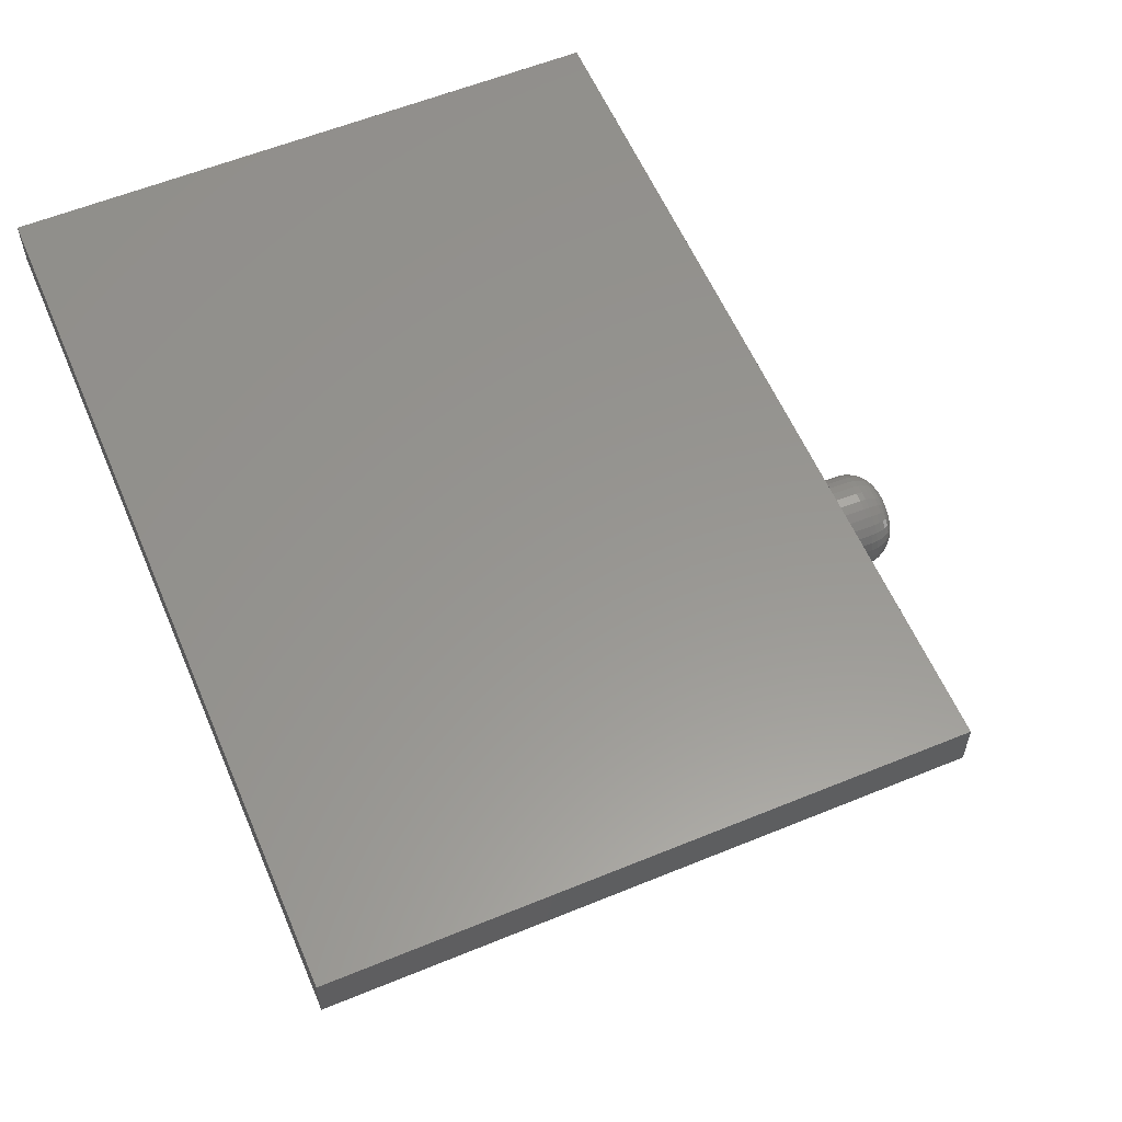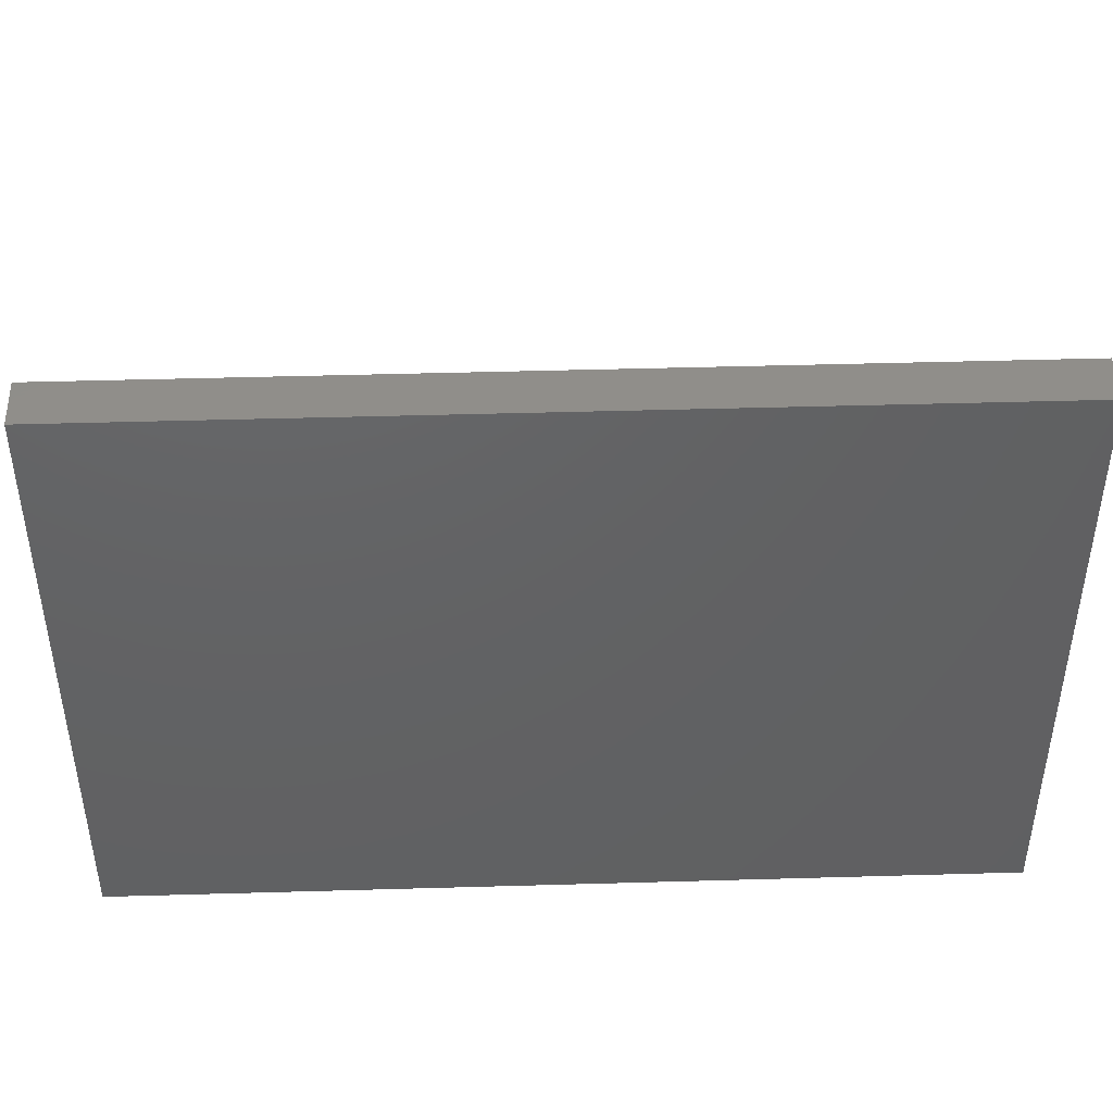
<metadata>
{"format":"stl","ext":"stl","renderer":"f3d","projection":"perspective","resolution":1024,"background":"white","views":[{"elev":58.1,"azim":67.0,"up":"+Y"},{"elev":45.7,"azim":178.1,"up":"+Z"}]}
</metadata>
<code>
# stl→obj: 328 verts, 648 faces
v 0.01327 -0.698 -0.7166
v 0.00776 -0.6976 -0.7167
v 0.002432 -0.6962 -0.7169
v 0.01876 -0.6974 -0.7165
v 0.02401 -0.6956 -0.7163
v -0.002506 -0.6937 -0.717
v 0.02882 -0.6929 -0.7162
v -0.006864 -0.6903 -0.7171
v 0.033 -0.6893 -0.7161
v -0.01047 -0.6861 -0.7172
v 0.0364 -0.6849 -0.716
v -0.0132 -0.6813 -0.7173
v 0.03889 -0.68 -0.716
v -0.01493 -0.676 -0.7173
v 0.04036 -0.6747 -0.7159
v 0.04009 -0.6637 -0.7159
v -0.01373 -0.6597 -0.7173
v 0.03836 -0.6584 -0.716
v -0.01124 -0.6547 -0.7172
v 0.03564 -0.6536 -0.7161
v -0.007842 -0.6504 -0.7171
v 0.03202 -0.6494 -0.7161
v -0.003656 -0.6468 -0.717
v 0.02767 -0.646 -0.7162
v 0.001153 -0.6441 -0.7169
v 0.02273 -0.6435 -0.7164
v 0.006402 -0.6423 -0.7168
v 0.01189 -0.6416 -0.7166
v 0.0174 -0.642 -0.7165
v 0.04077 -0.6691 -0.7159
v -0.01561 -0.6705 -0.7173
v -0.0152 -0.665 -0.7173
v 0.08756 -0.6678 -0.3944
v 0.09408 -0.6678 -0.6599
v 0.08558 -0.6517 -0.3944
v 0.09209 -0.6517 -0.66
v 0.08048 -0.6362 -0.3945
v 0.087 -0.6362 -0.6601
v 0.07247 -0.6221 -0.3947
v 0.07899 -0.6221 -0.6603
v 0.06186 -0.6098 -0.395
v 0.06838 -0.6098 -0.6605
v 0.04905 -0.5998 -0.3953
v 0.05557 -0.5998 -0.6609
v 0.03454 -0.5925 -0.3957
v 0.04106 -0.5925 -0.6612
v 0.01889 -0.5882 -0.3961
v 0.02541 -0.5882 -0.6616
v 0.002686 -0.587 -0.3965
v 0.009205 -0.587 -0.662
v -0.01344 -0.589 -0.3968
v -0.006918 -0.589 -0.6624
v -0.02886 -0.5941 -0.3972
v -0.02234 -0.5941 -0.6628
v -0.043 -0.6021 -0.3976
v -0.03648 -0.6021 -0.6631
v -0.0553 -0.6127 -0.3979
v -0.04878 -0.6127 -0.6634
v -0.06529 -0.6255 -0.3981
v -0.05877 -0.6255 -0.6637
v -0.0726 -0.64 -0.3983
v -0.06608 -0.64 -0.6638
v -0.07693 -0.6557 -0.3984
v -0.07041 -0.6557 -0.664
v -0.07812 -0.6719 -0.3984
v -0.07161 -0.6719 -0.664
v -0.07614 -0.688 -0.3984
v -0.06962 -0.688 -0.6639
v -0.07104 -0.7034 -0.3983
v -0.06452 -0.7034 -0.6638
v -0.06303 -0.7176 -0.3981
v -0.05651 -0.7176 -0.6636
v -0.05242 -0.7299 -0.3978
v -0.0459 -0.7299 -0.6634
v -0.03962 -0.7399 -0.3975
v -0.0331 -0.7399 -0.663
v -0.0251 -0.7472 -0.3971
v -0.01859 -0.7472 -0.6627
v -0.009448 -0.7515 -0.3968
v -0.002929 -0.7515 -0.6623
v 0.006754 -0.7527 -0.3964
v 0.01327 -0.7527 -0.6619
v 0.02288 -0.7507 -0.396
v 0.0294 -0.7507 -0.6615
v 0.0383 -0.7456 -0.3956
v 0.04482 -0.7456 -0.6611
v 0.05244 -0.7376 -0.3952
v 0.05896 -0.7376 -0.6608
v 0.06474 -0.727 -0.3949
v 0.07126 -0.727 -0.6605
v 0.07473 -0.7142 -0.3947
v 0.08125 -0.7142 -0.6602
v 0.08204 -0.6997 -0.3945
v 0.08856 -0.6997 -0.6601
v 0.08637 -0.684 -0.3944
v 0.09289 -0.684 -0.6599
v 0.05141 -0.6689 -0.7146
v 0.05048 -0.6613 -0.7146
v 0.06158 -0.6686 -0.7113
v 0.06041 -0.6591 -0.7113
v 0.07091 -0.6684 -0.706
v 0.0695 -0.657 -0.706
v 0.07902 -0.6682 -0.699
v 0.07742 -0.6552 -0.699
v 0.08562 -0.668 -0.6905
v 0.08385 -0.6537 -0.6906
v 0.09044 -0.6679 -0.6809
v 0.08855 -0.6526 -0.681
v 0.0933 -0.6678 -0.6706
v 0.09133 -0.6519 -0.6707
v -0.02574 -0.6632 -0.7165
v -0.0263 -0.6708 -0.7165
v -0.03592 -0.6614 -0.7136
v -0.03663 -0.671 -0.7137
v -0.04536 -0.6598 -0.7088
v -0.0462 -0.6713 -0.7088
v -0.05369 -0.6584 -0.7022
v -0.05465 -0.6715 -0.7022
v -0.06059 -0.6572 -0.6941
v -0.06165 -0.6716 -0.6941
v -0.0658 -0.6564 -0.6848
v -0.06693 -0.6718 -0.6848
v -0.06911 -0.6558 -0.6746
v -0.07029 -0.6718 -0.6746
v -0.02371 -0.6558 -0.7165
v -0.03335 -0.6522 -0.7136
v -0.04229 -0.6488 -0.7087
v -0.05019 -0.6458 -0.7021
v -0.05674 -0.6433 -0.694
v -0.06168 -0.6415 -0.6847
v -0.06484 -0.6404 -0.6745
v -0.02028 -0.649 -0.7164
v -0.02902 -0.6436 -0.7135
v -0.03713 -0.6385 -0.7086
v -0.0443 -0.6341 -0.702
v -0.05024 -0.6304 -0.6938
v -0.05474 -0.6277 -0.6845
v -0.05762 -0.6261 -0.6743
v -0.01559 -0.643 -0.7163
v -0.0231 -0.636 -0.7133
v -0.03007 -0.6294 -0.7084
v -0.03623 -0.6237 -0.7018
v -0.04136 -0.619 -0.6936
v -0.04525 -0.6156 -0.6843
v -0.04776 -0.6134 -0.6741
v -0.009824 -0.6381 -0.7161
v -0.01581 -0.6297 -0.7132
v -0.02137 -0.6219 -0.7082
v -0.02631 -0.6152 -0.7016
v -0.03043 -0.6096 -0.6934
v -0.03357 -0.6055 -0.684
v -0.03561 -0.6029 -0.6738
v -0.003195 -0.6343 -0.716
v -0.007427 -0.6249 -0.7129
v -0.01138 -0.6163 -0.708
v -0.01491 -0.6087 -0.7013
v -0.01786 -0.6025 -0.6931
v -0.02014 -0.5979 -0.6837
v -0.02166 -0.595 -0.6734
v 0.00404 -0.6319 -0.7158
v 0.001716 -0.6219 -0.7127
v -0.0004788 -0.6127 -0.7077
v -0.002461 -0.6046 -0.701
v -0.004154 -0.598 -0.6927
v -0.005493 -0.593 -0.6833
v -0.006426 -0.59 -0.6731
v 0.0116 -0.631 -0.7156
v 0.01127 -0.6207 -0.7125
v 0.01092 -0.6113 -0.7074
v 0.01055 -0.603 -0.7006
v 0.01018 -0.5962 -0.6924
v 0.009821 -0.5911 -0.6829
v 0.009492 -0.588 -0.6727
v 0.0192 -0.6315 -0.7154
v 0.02088 -0.6214 -0.7123
v 0.02237 -0.6121 -0.7072
v 0.02362 -0.6039 -0.7003
v 0.02458 -0.5972 -0.692
v 0.02521 -0.5923 -0.6825
v 0.02549 -0.5892 -0.6723
v 0.02654 -0.6336 -0.7152
v 0.03016 -0.624 -0.712
v 0.03343 -0.6152 -0.7069
v 0.03625 -0.6074 -0.7
v 0.03849 -0.6011 -0.6917
v 0.04008 -0.5964 -0.6822
v 0.04095 -0.5935 -0.6719
v 0.03335 -0.637 -0.7151
v 0.03876 -0.6283 -0.7118
v 0.04369 -0.6203 -0.7066
v 0.04796 -0.6133 -0.6997
v 0.05139 -0.6076 -0.6914
v 0.05386 -0.6033 -0.6818
v 0.05527 -0.6007 -0.6715
v 0.03935 -0.6417 -0.7149
v 0.04635 -0.6343 -0.7116
v 0.05274 -0.6274 -0.7064
v 0.05829 -0.6214 -0.6995
v 0.06277 -0.6165 -0.6911
v 0.06602 -0.6128 -0.6815
v 0.06792 -0.6106 -0.6712
v 0.04433 -0.6475 -0.7148
v 0.05264 -0.6415 -0.7115
v 0.06024 -0.6361 -0.7062
v 0.06685 -0.6313 -0.6993
v 0.0722 -0.6274 -0.6908
v 0.0761 -0.6245 -0.6813
v 0.07839 -0.6227 -0.671
v 0.04809 -0.6541 -0.7147
v 0.05738 -0.6499 -0.7114
v 0.0659 -0.6461 -0.7061
v 0.07331 -0.6427 -0.6991
v 0.07932 -0.64 -0.6907
v 0.08371 -0.6379 -0.6811
v 0.0863 -0.6367 -0.6708
v -0.02537 -0.6784 -0.7165
v -0.03545 -0.6806 -0.7136
v -0.04479 -0.6827 -0.7088
v -0.05304 -0.6845 -0.7022
v -0.05988 -0.686 -0.6941
v -0.06504 -0.6871 -0.6848
v -0.06833 -0.6878 -0.6746
v 0.05085 -0.6765 -0.7146
v 0.06088 -0.6782 -0.7113
v 0.07006 -0.6799 -0.706
v 0.07806 -0.6813 -0.699
v 0.08456 -0.6824 -0.6905
v 0.0893 -0.6833 -0.681
v 0.09212 -0.6838 -0.6706
v 0.04882 -0.6838 -0.7147
v 0.05831 -0.6875 -0.7113
v 0.067 -0.6909 -0.7061
v 0.07456 -0.6939 -0.6991
v 0.0807 -0.6964 -0.6906
v 0.08519 -0.6982 -0.6811
v 0.08784 -0.6993 -0.6707
v 0.04539 -0.6906 -0.7148
v 0.05398 -0.6961 -0.7114
v 0.06184 -0.7012 -0.7062
v 0.06867 -0.7056 -0.6992
v 0.07421 -0.7093 -0.6908
v 0.07825 -0.712 -0.6812
v 0.08063 -0.7136 -0.6709
v 0.0407 -0.6966 -0.7149
v 0.04805 -0.7037 -0.7116
v 0.05478 -0.7102 -0.7064
v 0.06061 -0.716 -0.6994
v 0.06533 -0.7206 -0.691
v 0.06876 -0.7241 -0.6815
v 0.07076 -0.7263 -0.6712
v 0.03493 -0.7016 -0.715
v 0.04076 -0.71 -0.7118
v 0.04608 -0.7177 -0.7066
v 0.05068 -0.7245 -0.6997
v 0.0544 -0.7301 -0.6913
v 0.05707 -0.7342 -0.6818
v 0.05861 -0.7368 -0.6715
v 0.0283 -0.7054 -0.7152
v 0.03238 -0.7148 -0.712
v 0.03609 -0.7234 -0.7068
v 0.03928 -0.731 -0.6999
v 0.04183 -0.7372 -0.6916
v 0.04365 -0.7418 -0.6821
v 0.04466 -0.7447 -0.6718
v 0.02107 -0.7078 -0.7154
v 0.02324 -0.7178 -0.7122
v 0.02519 -0.727 -0.7071
v 0.02684 -0.7351 -0.7002
v 0.02812 -0.7417 -0.6919
v 0.029 -0.7467 -0.6824
v 0.02943 -0.7497 -0.6722
v 0.01351 -0.7087 -0.7155
v 0.01368 -0.719 -0.7124
v 0.01379 -0.7284 -0.7074
v 0.01383 -0.7367 -0.7006
v 0.01379 -0.7435 -0.6923
v 0.01368 -0.7485 -0.6828
v 0.01351 -0.7517 -0.6726
v 0.005911 -0.7081 -0.7157
v 0.004081 -0.7183 -0.7127
v 0.002341 -0.7276 -0.7077
v 0.0007576 -0.7357 -0.7009
v -0.0006082 -0.7424 -0.6926
v -0.001704 -0.7474 -0.6832
v -0.002488 -0.7505 -0.673
v -0.001432 -0.7061 -0.7159
v -0.0052 -0.7157 -0.7129
v -0.008725 -0.7245 -0.7079
v -0.01187 -0.7322 -0.7012
v -0.01452 -0.7386 -0.693
v -0.01657 -0.7433 -0.6836
v -0.01795 -0.7462 -0.6733
v -0.008238 -0.7027 -0.7161
v -0.0138 -0.7114 -0.7131
v -0.01898 -0.7193 -0.7082
v -0.02358 -0.7263 -0.7015
v -0.02742 -0.7321 -0.6933
v -0.03036 -0.7364 -0.6839
v -0.03227 -0.739 -0.6737
v -0.01424 -0.698 -0.7162
v -0.02139 -0.7054 -0.7133
v -0.02803 -0.7123 -0.7084
v -0.03391 -0.7183 -0.7017
v -0.0388 -0.7232 -0.6936
v -0.04252 -0.7269 -0.6842
v -0.04492 -0.7291 -0.674
v -0.01922 -0.6922 -0.7163
v -0.02768 -0.6981 -0.7134
v -0.03553 -0.7036 -0.7086
v -0.04247 -0.7083 -0.7019
v -0.04824 -0.7123 -0.6938
v -0.0526 -0.7152 -0.6845
v -0.05539 -0.717 -0.6743
v -0.02298 -0.6856 -0.7164
v -0.03243 -0.6898 -0.7136
v -0.04119 -0.6936 -0.7087
v -0.04893 -0.6969 -0.7021
v -0.05535 -0.6997 -0.694
v -0.0602 -0.7017 -0.6846
v -0.0633 -0.703 -0.6745
v -0.6406 -0.07812 -0.3984
v 0.75 -0.07812 -0.3984
v -0.6406 -0.07812 0.5677
v 0.75 -0.07812 0.5677
v -0.6406 0 -0.3984
v -0.6406 5.363e-17 0.5677
v 0.75 1.544e-16 -0.3984
v 0.75 2.08e-16 0.5677
f 1 2 3
f 4 1 3
f 4 3 5
f 5 3 6
f 5 6 7
f 7 6 8
f 7 8 9
f 9 8 10
f 9 10 11
f 11 10 12
f 11 12 13
f 13 12 14
f 13 14 15
f 16 17 18
f 18 17 19
f 18 19 20
f 20 19 21
f 20 21 22
f 22 21 23
f 22 23 24
f 24 23 25
f 24 25 26
f 26 25 27
f 26 27 28
f 26 28 29
f 15 14 30
f 30 14 31
f 30 31 16
f 16 31 32
f 16 32 17
f 33 34 35
f 35 34 36
f 35 36 37
f 37 36 38
f 37 38 39
f 39 38 40
f 39 40 41
f 41 40 42
f 41 42 43
f 43 42 44
f 43 44 45
f 45 44 46
f 45 46 47
f 47 46 48
f 47 48 49
f 49 48 50
f 49 50 51
f 51 50 52
f 51 52 53
f 53 52 54
f 53 54 55
f 55 54 56
f 55 56 57
f 57 56 58
f 57 58 59
f 59 58 60
f 59 60 61
f 61 60 62
f 61 62 63
f 63 62 64
f 63 64 65
f 65 64 66
f 65 66 67
f 67 66 68
f 67 68 69
f 69 68 70
f 69 70 71
f 71 70 72
f 71 72 73
f 73 72 74
f 73 74 75
f 75 74 76
f 75 76 77
f 77 76 78
f 77 78 79
f 79 78 80
f 79 80 81
f 81 80 82
f 81 82 83
f 83 82 84
f 83 84 85
f 85 84 86
f 85 86 87
f 87 86 88
f 87 88 89
f 89 88 90
f 89 90 91
f 91 90 92
f 91 92 93
f 93 92 94
f 93 94 95
f 95 94 96
f 95 96 33
f 33 96 34
f 30 16 97
f 97 16 98
f 97 98 99
f 99 98 100
f 99 100 101
f 101 100 102
f 101 102 103
f 103 102 104
f 103 104 105
f 105 104 106
f 105 106 107
f 107 106 108
f 107 108 109
f 109 108 110
f 109 110 34
f 34 110 36
f 32 31 111
f 111 31 112
f 111 112 113
f 113 112 114
f 113 114 115
f 115 114 116
f 115 116 117
f 117 116 118
f 117 118 119
f 119 118 120
f 119 120 121
f 121 120 122
f 121 122 123
f 123 122 124
f 123 124 64
f 64 124 66
f 17 32 125
f 125 32 111
f 125 111 126
f 126 111 113
f 126 113 127
f 127 113 115
f 127 115 128
f 128 115 117
f 128 117 129
f 129 117 119
f 129 119 130
f 130 119 121
f 130 121 131
f 131 121 123
f 131 123 62
f 62 123 64
f 19 17 132
f 132 17 125
f 132 125 133
f 133 125 126
f 133 126 134
f 134 126 127
f 134 127 135
f 135 127 128
f 135 128 136
f 136 128 129
f 136 129 137
f 137 129 130
f 137 130 138
f 138 130 131
f 138 131 60
f 60 131 62
f 21 19 139
f 139 19 132
f 139 132 140
f 140 132 133
f 140 133 141
f 141 133 134
f 141 134 142
f 142 134 135
f 142 135 143
f 143 135 136
f 143 136 144
f 144 136 137
f 144 137 145
f 145 137 138
f 145 138 58
f 58 138 60
f 23 21 146
f 146 21 139
f 146 139 147
f 147 139 140
f 147 140 148
f 148 140 141
f 148 141 149
f 149 141 142
f 149 142 150
f 150 142 143
f 150 143 151
f 151 143 144
f 151 144 152
f 152 144 145
f 152 145 56
f 56 145 58
f 25 23 153
f 153 23 146
f 153 146 154
f 154 146 147
f 154 147 155
f 155 147 148
f 155 148 156
f 156 148 149
f 156 149 157
f 157 149 150
f 157 150 158
f 158 150 151
f 158 151 159
f 159 151 152
f 159 152 54
f 54 152 56
f 27 25 160
f 160 25 153
f 160 153 161
f 161 153 154
f 161 154 162
f 162 154 155
f 162 155 163
f 163 155 156
f 163 156 164
f 164 156 157
f 164 157 165
f 165 157 158
f 165 158 166
f 166 158 159
f 166 159 52
f 52 159 54
f 28 27 167
f 167 27 160
f 167 160 168
f 168 160 161
f 168 161 169
f 169 161 162
f 169 162 170
f 170 162 163
f 170 163 171
f 171 163 164
f 171 164 172
f 172 164 165
f 172 165 173
f 173 165 166
f 173 166 50
f 50 166 52
f 29 28 174
f 174 28 167
f 174 167 175
f 175 167 168
f 175 168 176
f 176 168 169
f 176 169 177
f 177 169 170
f 177 170 178
f 178 170 171
f 178 171 179
f 179 171 172
f 179 172 180
f 180 172 173
f 180 173 48
f 48 173 50
f 26 29 181
f 181 29 174
f 181 174 182
f 182 174 175
f 182 175 183
f 183 175 176
f 183 176 184
f 184 176 177
f 184 177 185
f 185 177 178
f 185 178 186
f 186 178 179
f 186 179 187
f 187 179 180
f 187 180 46
f 46 180 48
f 24 26 188
f 188 26 181
f 188 181 189
f 189 181 182
f 189 182 190
f 190 182 183
f 190 183 191
f 191 183 184
f 191 184 192
f 192 184 185
f 192 185 193
f 193 185 186
f 193 186 194
f 194 186 187
f 194 187 44
f 44 187 46
f 22 24 195
f 195 24 188
f 195 188 196
f 196 188 189
f 196 189 197
f 197 189 190
f 197 190 198
f 198 190 191
f 198 191 199
f 199 191 192
f 199 192 200
f 200 192 193
f 200 193 201
f 201 193 194
f 201 194 42
f 42 194 44
f 20 22 202
f 202 22 195
f 202 195 203
f 203 195 196
f 203 196 204
f 204 196 197
f 204 197 205
f 205 197 198
f 205 198 206
f 206 198 199
f 206 199 207
f 207 199 200
f 207 200 208
f 208 200 201
f 208 201 40
f 40 201 42
f 18 20 209
f 209 20 202
f 209 202 210
f 210 202 203
f 210 203 211
f 211 203 204
f 211 204 212
f 212 204 205
f 212 205 213
f 213 205 206
f 213 206 214
f 214 206 207
f 214 207 215
f 215 207 208
f 215 208 38
f 38 208 40
f 16 18 98
f 98 18 209
f 98 209 100
f 100 209 210
f 100 210 102
f 102 210 211
f 102 211 104
f 104 211 212
f 104 212 106
f 106 212 213
f 106 213 108
f 108 213 214
f 108 214 110
f 110 214 215
f 110 215 36
f 36 215 38
f 31 14 112
f 112 14 216
f 112 216 114
f 114 216 217
f 114 217 116
f 116 217 218
f 116 218 118
f 118 218 219
f 118 219 120
f 120 219 220
f 120 220 122
f 122 220 221
f 122 221 124
f 124 221 222
f 124 222 66
f 66 222 68
f 15 30 223
f 223 30 97
f 223 97 224
f 224 97 99
f 224 99 225
f 225 99 101
f 225 101 226
f 226 101 103
f 226 103 227
f 227 103 105
f 227 105 228
f 228 105 107
f 228 107 229
f 229 107 109
f 229 109 96
f 96 109 34
f 13 15 230
f 230 15 223
f 230 223 231
f 231 223 224
f 231 224 232
f 232 224 225
f 232 225 233
f 233 225 226
f 233 226 234
f 234 226 227
f 234 227 235
f 235 227 228
f 235 228 236
f 236 228 229
f 236 229 94
f 94 229 96
f 11 13 237
f 237 13 230
f 237 230 238
f 238 230 231
f 238 231 239
f 239 231 232
f 239 232 240
f 240 232 233
f 240 233 241
f 241 233 234
f 241 234 242
f 242 234 235
f 242 235 243
f 243 235 236
f 243 236 92
f 92 236 94
f 9 11 244
f 244 11 237
f 244 237 245
f 245 237 238
f 245 238 246
f 246 238 239
f 246 239 247
f 247 239 240
f 247 240 248
f 248 240 241
f 248 241 249
f 249 241 242
f 249 242 250
f 250 242 243
f 250 243 90
f 90 243 92
f 7 9 251
f 251 9 244
f 251 244 252
f 252 244 245
f 252 245 253
f 253 245 246
f 253 246 254
f 254 246 247
f 254 247 255
f 255 247 248
f 255 248 256
f 256 248 249
f 256 249 257
f 257 249 250
f 257 250 88
f 88 250 90
f 5 7 258
f 258 7 251
f 258 251 259
f 259 251 252
f 259 252 260
f 260 252 253
f 260 253 261
f 261 253 254
f 261 254 262
f 262 254 255
f 262 255 263
f 263 255 256
f 263 256 264
f 264 256 257
f 264 257 86
f 86 257 88
f 4 5 265
f 265 5 258
f 265 258 266
f 266 258 259
f 266 259 267
f 267 259 260
f 267 260 268
f 268 260 261
f 268 261 269
f 269 261 262
f 269 262 270
f 270 262 263
f 270 263 271
f 271 263 264
f 271 264 84
f 84 264 86
f 1 4 272
f 272 4 265
f 272 265 273
f 273 265 266
f 273 266 274
f 274 266 267
f 274 267 275
f 275 267 268
f 275 268 276
f 276 268 269
f 276 269 277
f 277 269 270
f 277 270 278
f 278 270 271
f 278 271 82
f 82 271 84
f 2 1 279
f 279 1 272
f 279 272 280
f 280 272 273
f 280 273 281
f 281 273 274
f 281 274 282
f 282 274 275
f 282 275 283
f 283 275 276
f 283 276 284
f 284 276 277
f 284 277 285
f 285 277 278
f 285 278 80
f 80 278 82
f 3 2 286
f 286 2 279
f 286 279 287
f 287 279 280
f 287 280 288
f 288 280 281
f 288 281 289
f 289 281 282
f 289 282 290
f 290 282 283
f 290 283 291
f 291 283 284
f 291 284 292
f 292 284 285
f 292 285 78
f 78 285 80
f 6 3 293
f 293 3 286
f 293 286 294
f 294 286 287
f 294 287 295
f 295 287 288
f 295 288 296
f 296 288 289
f 296 289 297
f 297 289 290
f 297 290 298
f 298 290 291
f 298 291 299
f 299 291 292
f 299 292 76
f 76 292 78
f 8 6 300
f 300 6 293
f 300 293 301
f 301 293 294
f 301 294 302
f 302 294 295
f 302 295 303
f 303 295 296
f 303 296 304
f 304 296 297
f 304 297 305
f 305 297 298
f 305 298 306
f 306 298 299
f 306 299 74
f 74 299 76
f 10 8 307
f 307 8 300
f 307 300 308
f 308 300 301
f 308 301 309
f 309 301 302
f 309 302 310
f 310 302 303
f 310 303 311
f 311 303 304
f 311 304 312
f 312 304 305
f 312 305 313
f 313 305 306
f 313 306 72
f 72 306 74
f 12 10 314
f 314 10 307
f 314 307 315
f 315 307 308
f 315 308 316
f 316 308 309
f 316 309 317
f 317 309 310
f 317 310 318
f 318 310 311
f 318 311 319
f 319 311 312
f 319 312 320
f 320 312 313
f 320 313 70
f 70 313 72
f 14 12 216
f 216 12 314
f 216 314 217
f 217 314 315
f 217 315 218
f 218 315 316
f 218 316 219
f 219 316 317
f 219 317 220
f 220 317 318
f 220 318 221
f 221 318 319
f 221 319 222
f 222 319 320
f 222 320 68
f 68 320 70
f 81 83 79
f 77 79 83
f 85 77 83
f 75 77 85
f 87 75 85
f 73 75 87
f 89 73 87
f 43 55 41
f 53 55 43
f 45 53 43
f 51 53 45
f 47 51 45
f 49 51 47
f 55 57 41
f 41 57 59
f 41 59 39
f 39 59 61
f 39 61 37
f 37 61 63
f 37 63 35
f 35 63 65
f 35 65 33
f 33 65 67
f 33 67 95
f 95 67 69
f 95 69 93
f 93 69 71
f 93 71 91
f 91 71 73
f 91 73 89
f 321 322 323
f 323 322 324
f 325 326 327
f 327 326 328
f 323 326 321
f 321 326 325
f 324 328 323
f 323 328 326
f 322 327 324
f 324 327 328
f 321 325 322
f 322 325 327

</code>
